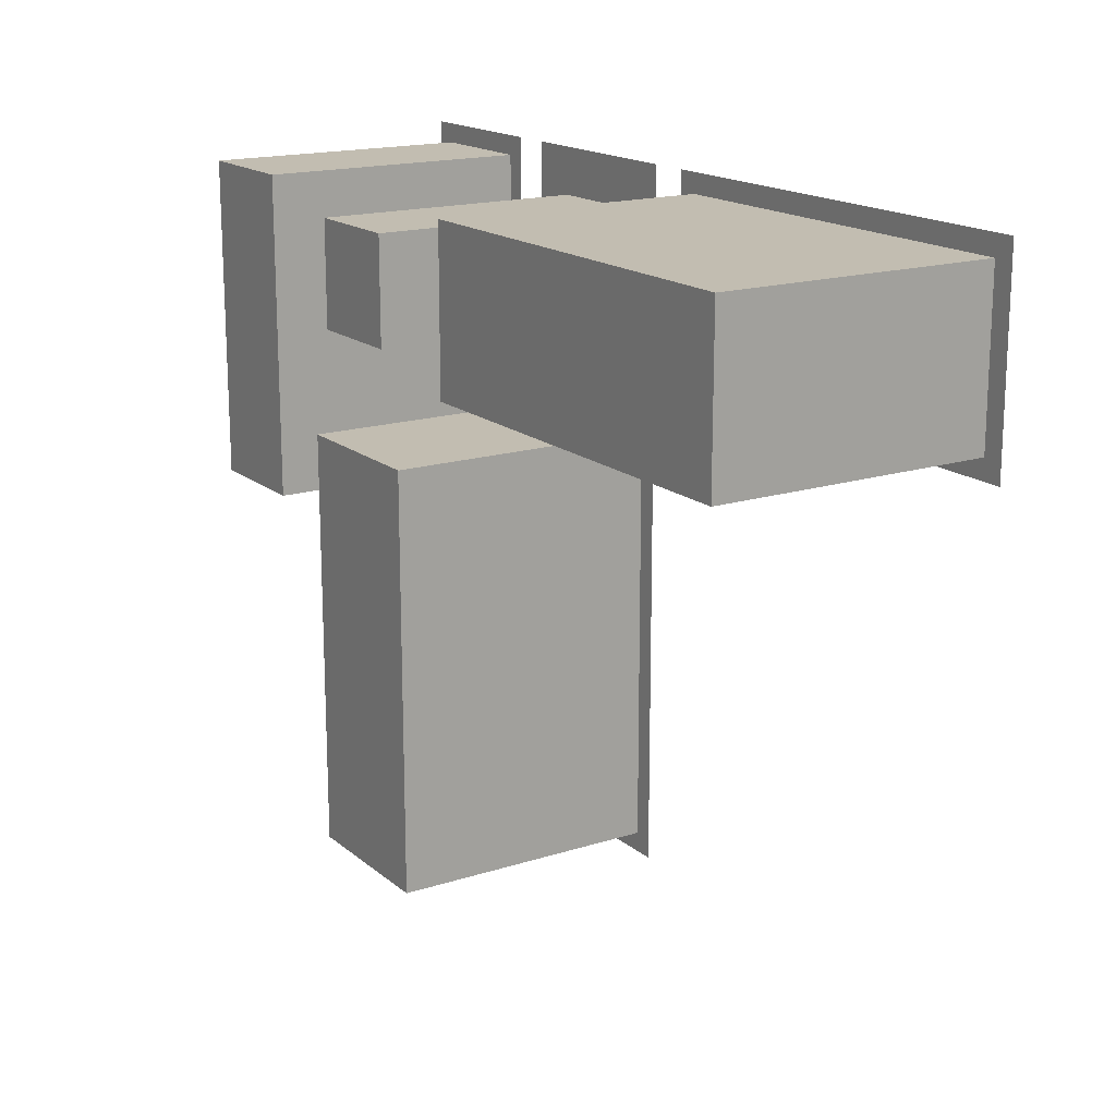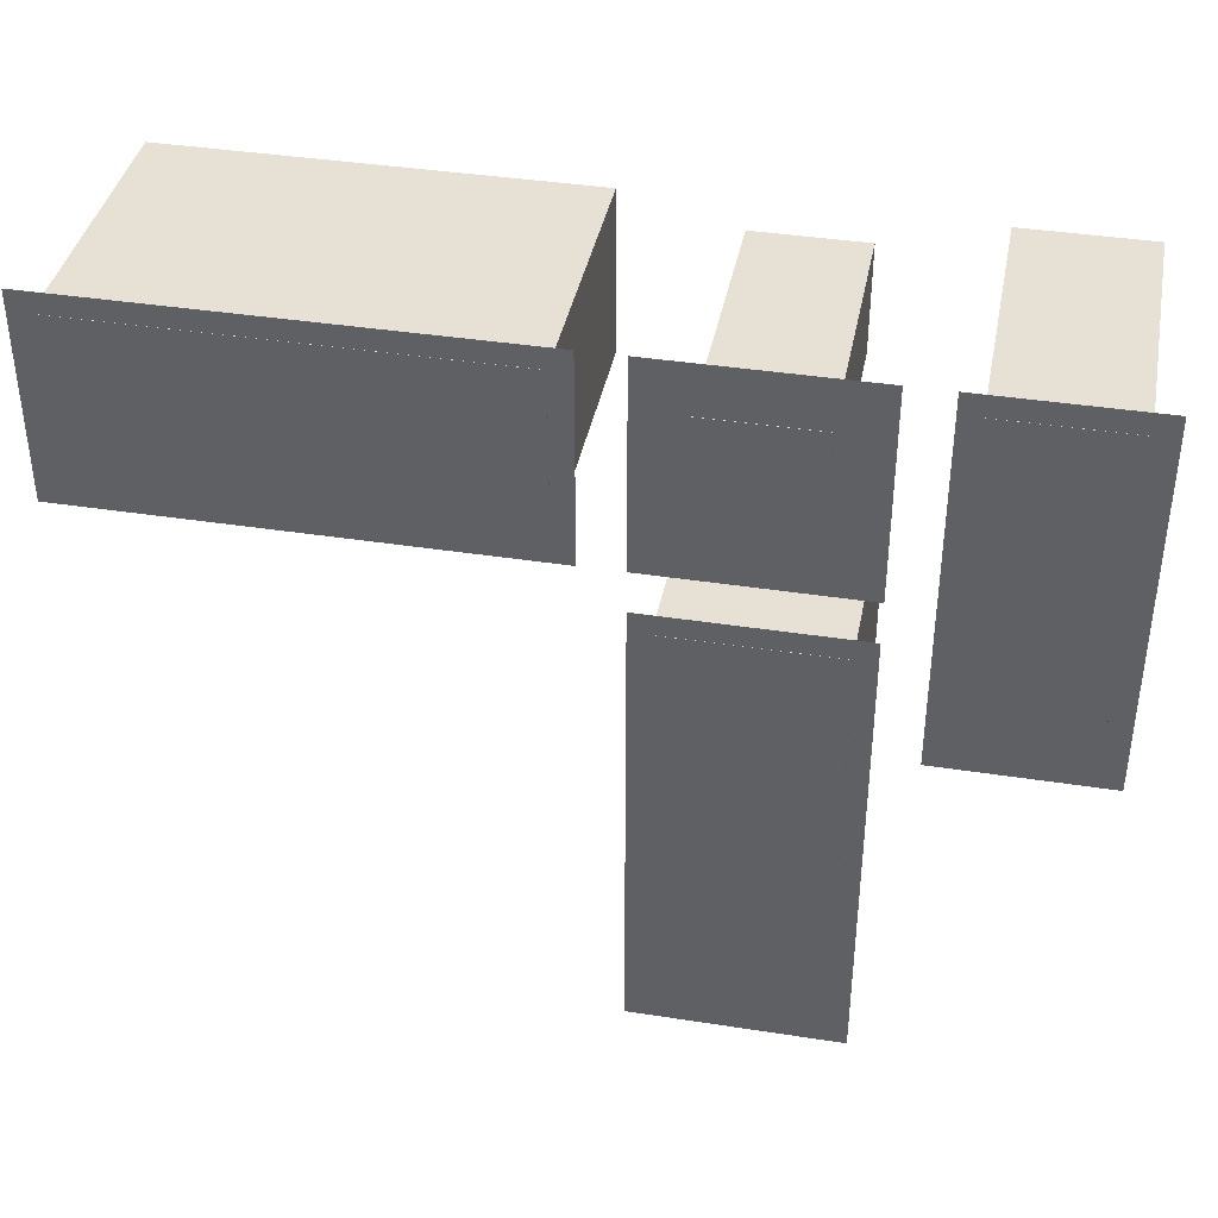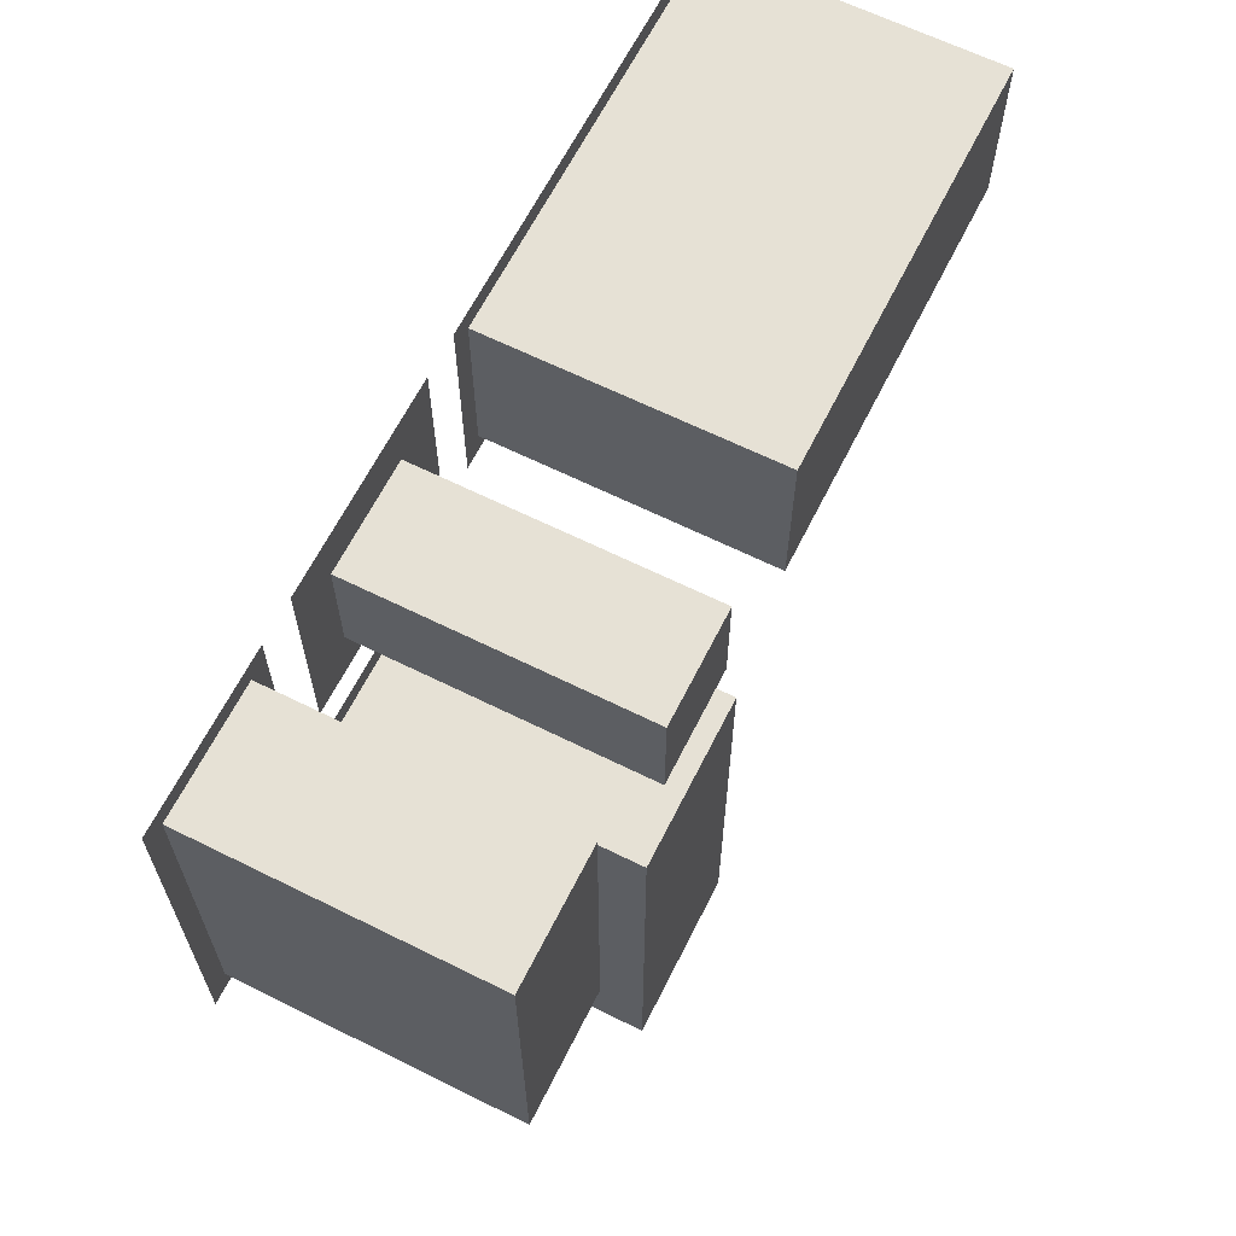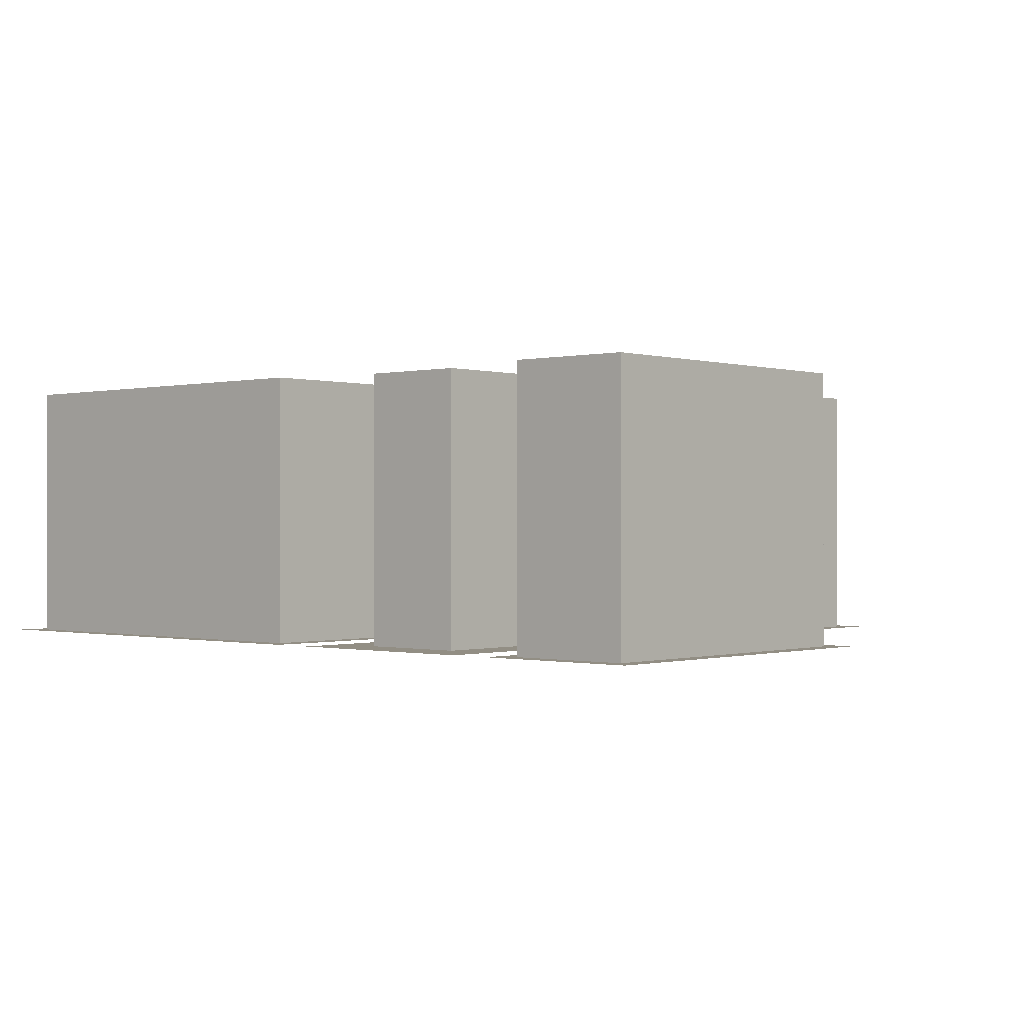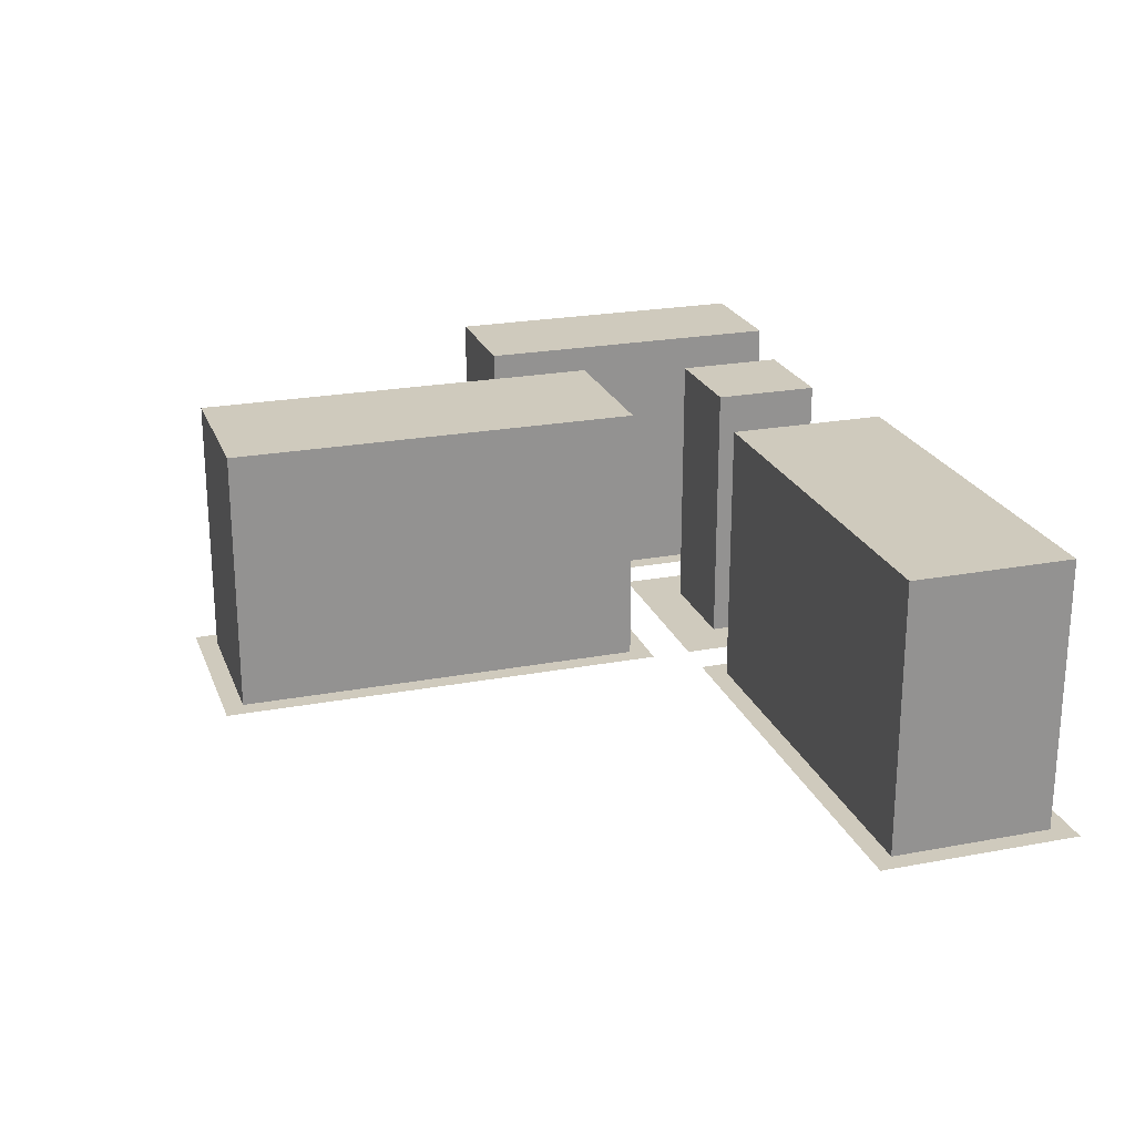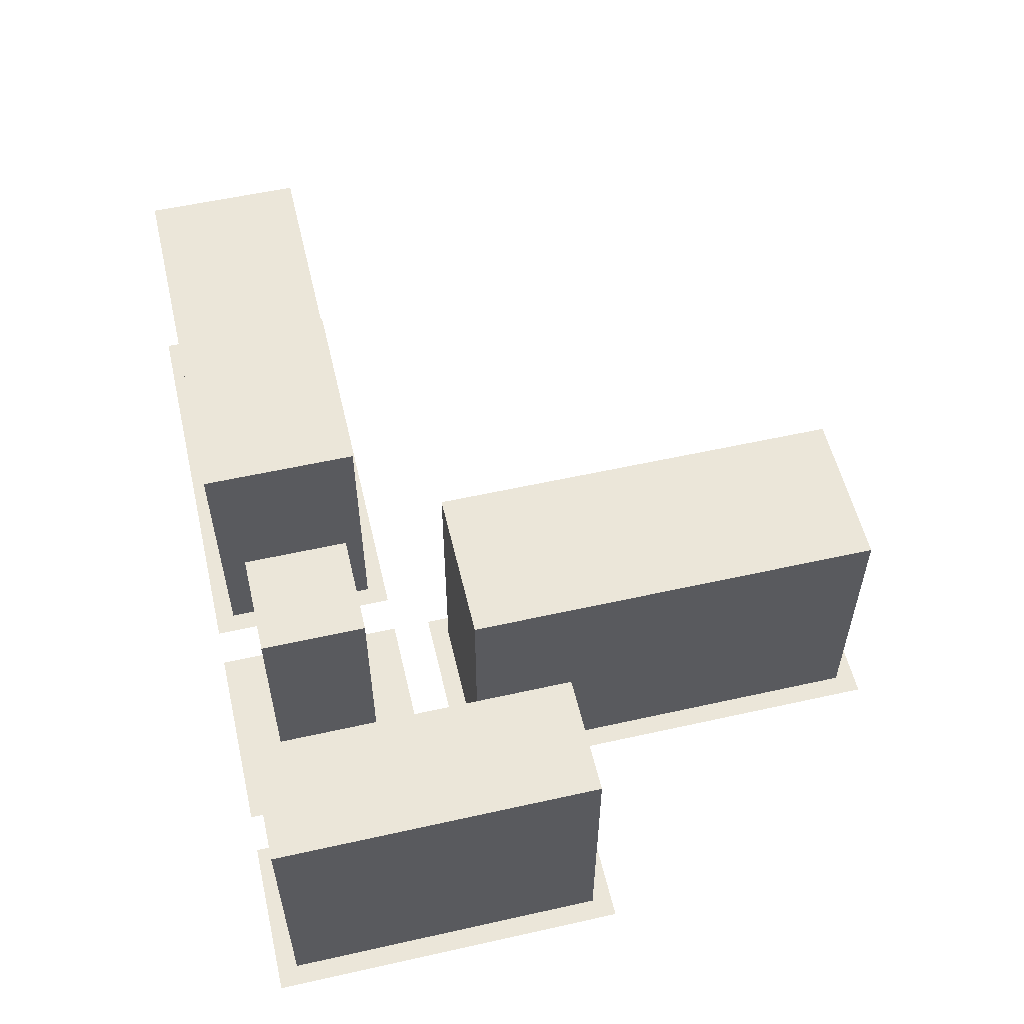
<metadata>
{"format":"obj","ext":"obj","renderer":"f3d","projection":"perspective","resolution":1024,"background":"white","views":[{"elev":17.0,"azim":57.4,"up":"+Y"},{"elev":39.1,"azim":-169.0,"up":"+Y"},{"elev":64.1,"azim":-63.4,"up":"+Y"},{"elev":-0.4,"azim":-138.3,"up":"+Z"},{"elev":22.9,"azim":72.2,"up":"+Z"},{"elev":55.9,"azim":-103.2,"up":"+Z"}]}
</metadata>
<code>
o CameraBox
v -97.27 -152.1 4.818
v -97.14 -152.3 4.825
v -97.27 -152.1 5.018
v -97.15 -152.3 5.025
v -97.11 -152 4.818
v -96.99 -152.2 4.825
v -97.11 -152 5.018
v -96.99 -152.2 5.025
f 2 3 1
f 8 5 7
f 6 1 5
f 4 6 8
f 2 4 3
f 8 6 5
f 6 2 1
f 4 2 6
f 4 7 3
f 4 8 7
f 7 1 3
f 7 5 1
o _levyt3
v -117.2 -128.9 0.1289
v -101.6 -128.9 0.1289
v -101.6 -164.1 0.1289
v -117.2 -164.1 0.1289
v -97.66 -152.3 0.1289
v -78.12 -152.3 0.1289
v -78.12 -197.3 0.1289
v -97.66 -197.3 0.1289
v -97.66 -128.9 0.1289
v -78.12 -128.9 0.1289
v -78.12 -148.4 0.1289
v -97.66 -148.4 0.1289
v -74.22 -128.9 0.1289
v -31.25 -128.9 0.1289
v -31.25 -148.4 0.1289
v -74.22 -148.4 0.1289
f 12 10 9
f 16 14 13
f 20 18 17
f 24 22 21
f 12 11 10
f 16 15 14
f 20 19 18
f 24 23 22
o kulmatalot
v -115.2 -130.9 26.38
v -103.5 -130.9 26.38
v -103.5 -162.1 26.38
v -115.2 -162.1 26.38
v -93.01 -133.5 26.38
v -82.71 -133.5 26.38
v -82.71 -143.8 26.38
v -93.01 -143.8 26.38
v -95.67 -154.3 26.38
v -80.05 -154.3 26.38
v -80.05 -195.3 26.38
v -95.67 -195.3 26.38
v -72.23 -130.9 26.38
v -33.17 -130.9 26.38
v -33.17 -146.5 26.38
v -72.23 -146.5 26.38
v -115.2 -130.9 0.1094
v -103.5 -130.9 0.1094
v -103.5 -162.1 0.1094
v -115.2 -162.1 0.1094
v -93.01 -133.5 0.1094
v -82.71 -133.5 0.1094
v -82.71 -143.8 0.1094
v -93.01 -143.8 0.1094
v -95.67 -154.3 0.1094
v -80.05 -154.3 0.1094
v -80.05 -195.3 0.1094
v -95.67 -195.3 0.1094
v -72.23 -130.9 0.1094
v -33.17 -130.9 0.1094
v -33.17 -146.5 0.1094
v -72.23 -146.5 0.1094
f 28 26 25
f 26 41 25
f 27 42 26
f 28 43 27
f 25 44 28
f 44 42 43
f 28 27 26
f 26 42 41
f 27 43 42
f 28 44 43
f 25 41 44
f 44 41 42
f 32 30 29
f 36 34 33
f 40 38 37
f 30 45 29
f 31 46 30
f 32 47 31
f 29 48 32
f 34 49 33
f 35 50 34
f 36 51 35
f 33 52 36
f 38 53 37
f 39 54 38
f 40 55 39
f 37 56 40
f 48 46 47
f 52 50 51
f 56 54 55
f 32 31 30
f 36 35 34
f 40 39 38
f 30 46 45
f 31 47 46
f 32 48 47
f 29 45 48
f 34 50 49
f 35 51 50
f 36 52 51
f 33 49 52
f 38 54 53
f 39 55 54
f 40 56 55
f 37 53 56
f 48 45 46
f 52 49 50
f 56 53 54

</code>
